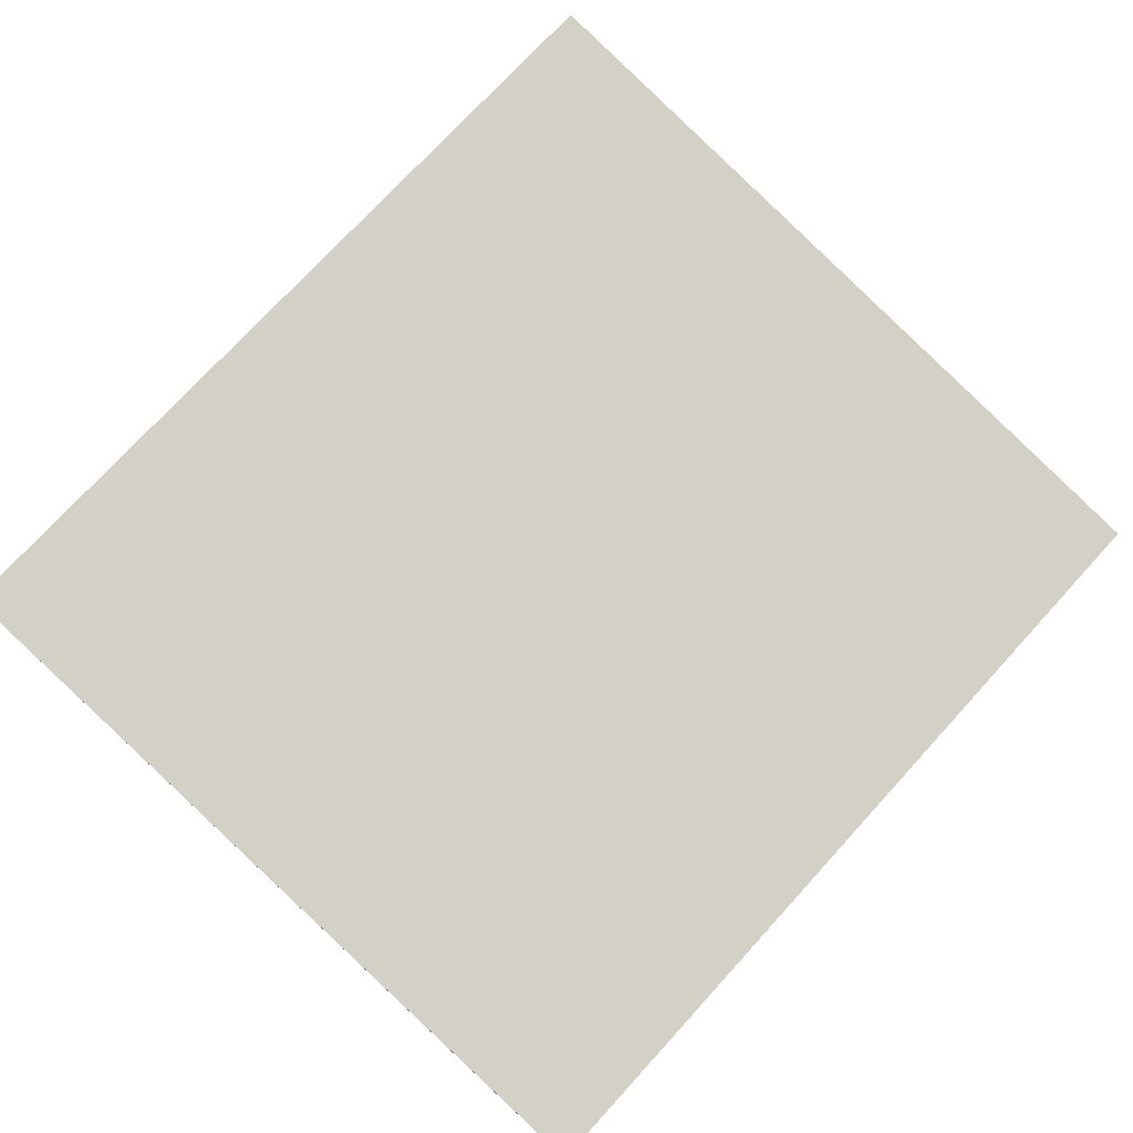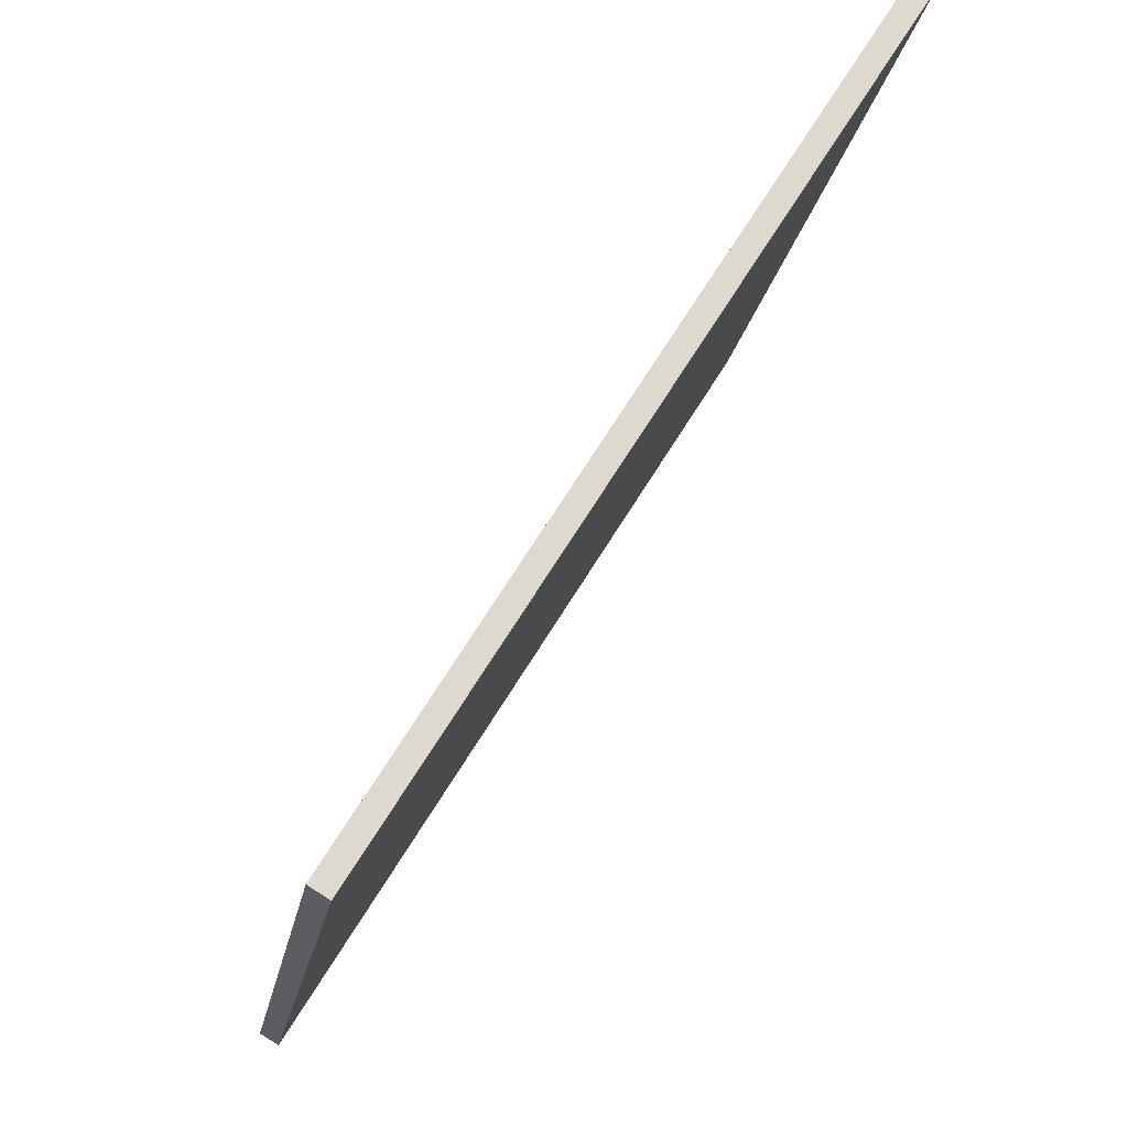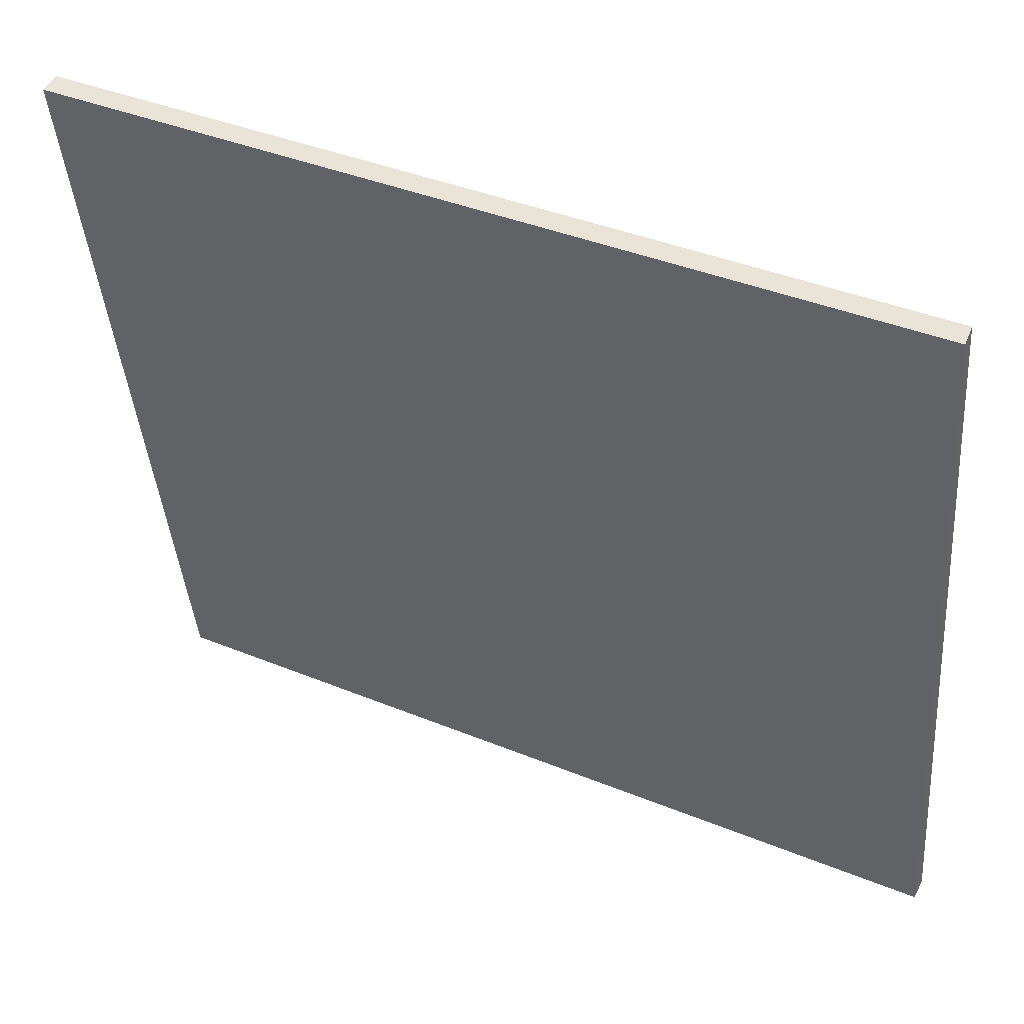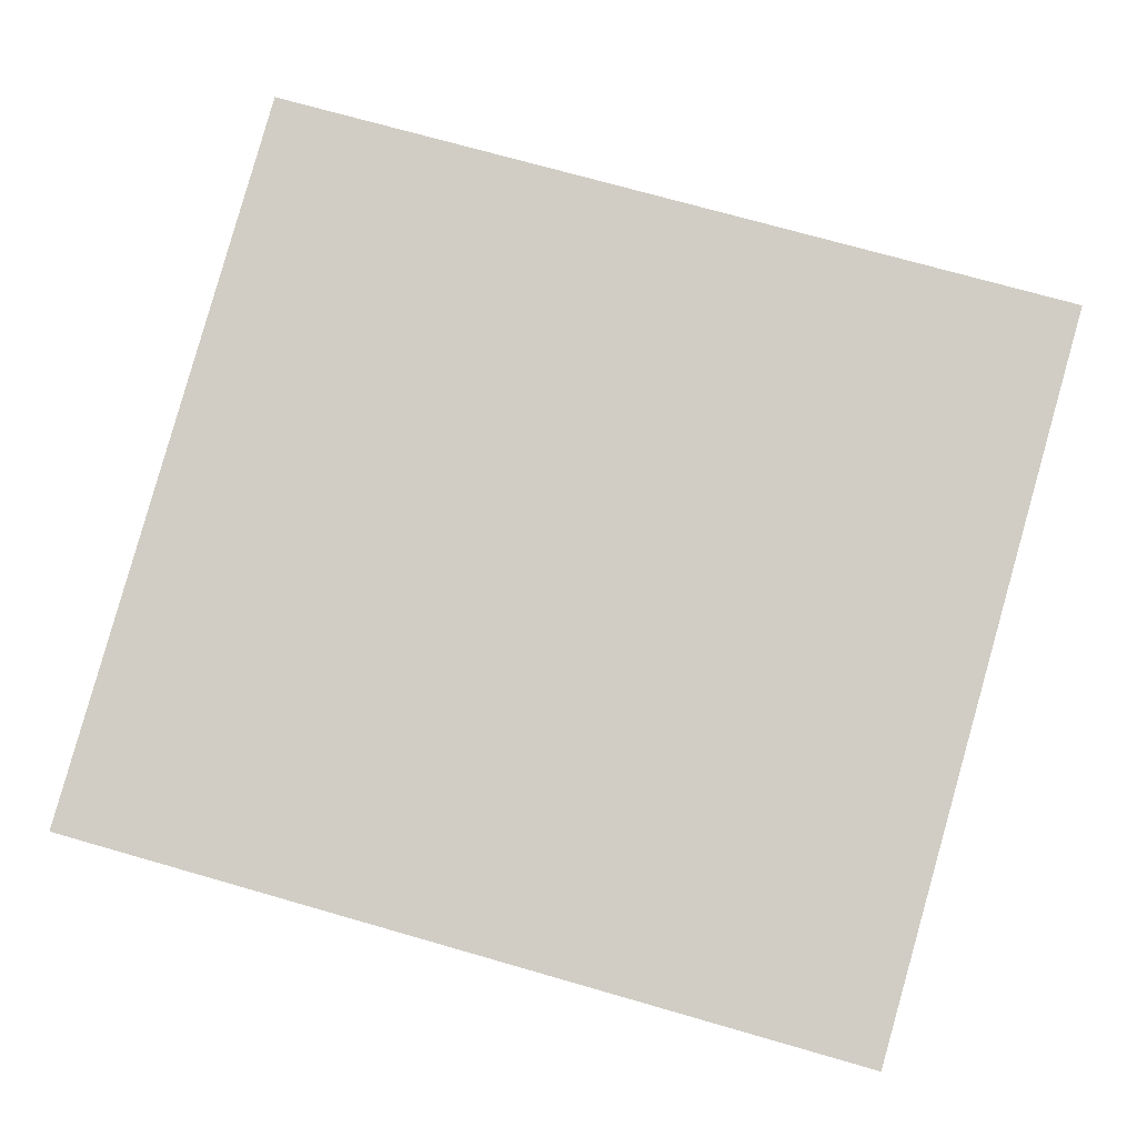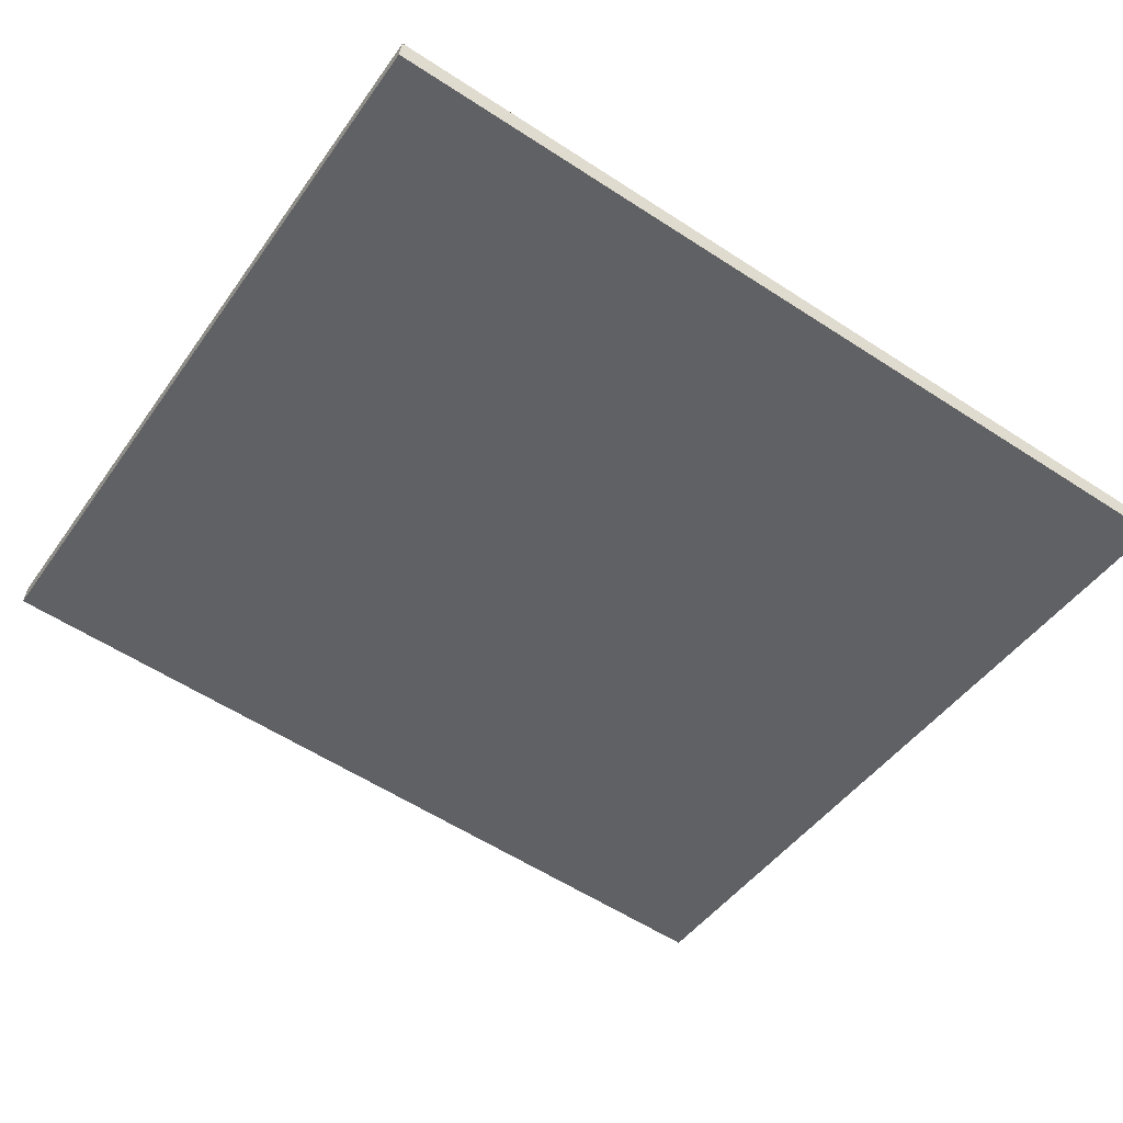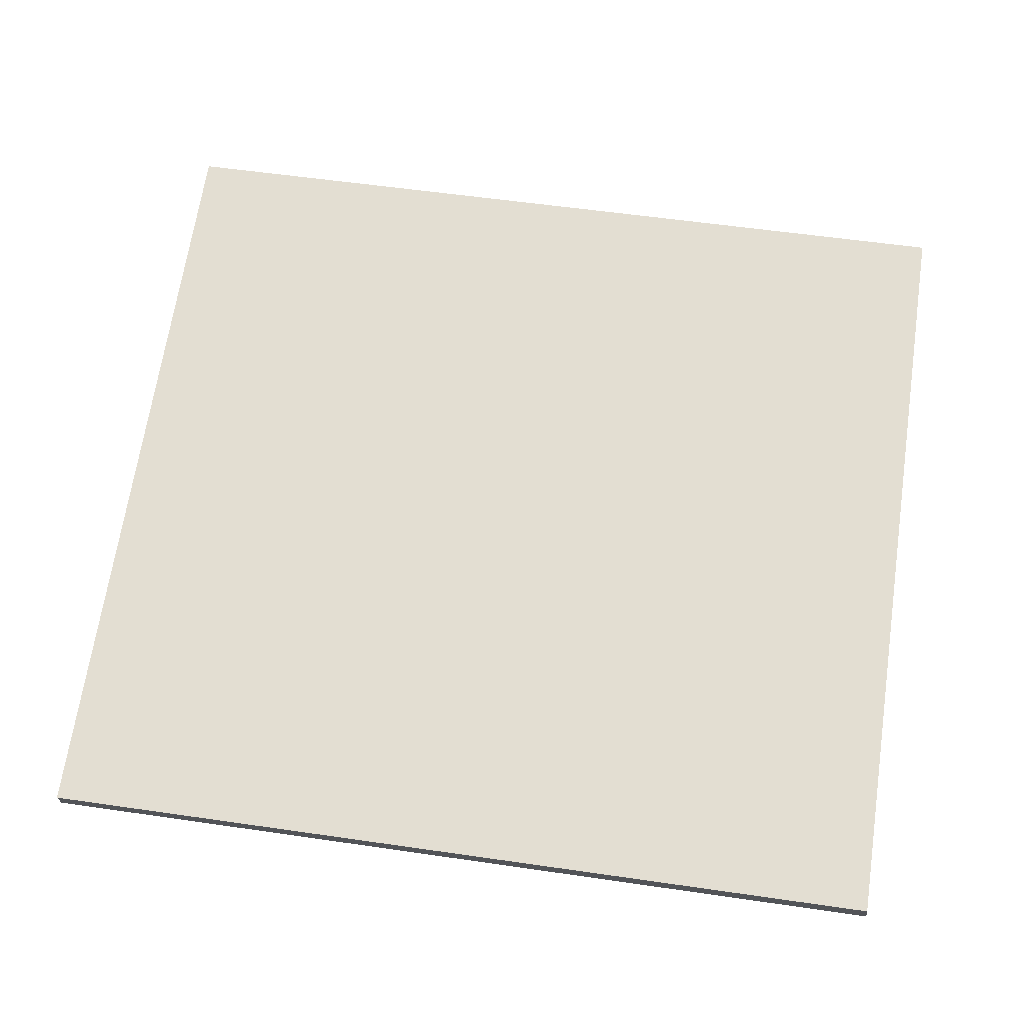
<metadata>
{"format":"obj","ext":"obj","renderer":"f3d","projection":"perspective","resolution":1024,"background":"white","views":[{"elev":74.7,"azim":-47.5,"up":"+Y"},{"elev":67.3,"azim":-58.6,"up":"+Z"},{"elev":39.8,"azim":26.9,"up":"+Z"},{"elev":72.7,"azim":16.0,"up":"+Y"},{"elev":-58.4,"azim":-33.9,"up":"+Y"},{"elev":57.2,"azim":8.6,"up":"+Y"}]}
</metadata>
<code>
o Plane
v -4.565 1.863 -2.077
v 5.117 1.869 -2.083
v 5.137 3.415 -10.88
v -4.57 3.419 -10.87
v 5.137 1.634 -2.118
v 5.117 1.869 -2.083
v -4.565 1.863 -2.077
v -4.565 1.634 -2.118
v -4.57 3.419 -10.87
v -4.565 3.186 -10.92
v 5.137 3.186 -10.92
v 5.137 3.415 -10.88
f 1 2 3 4
f 5 6 7 8
f 8 7 9 10
f 10 11 5 8
f 11 12 6 5
f 10 9 12 11

</code>
